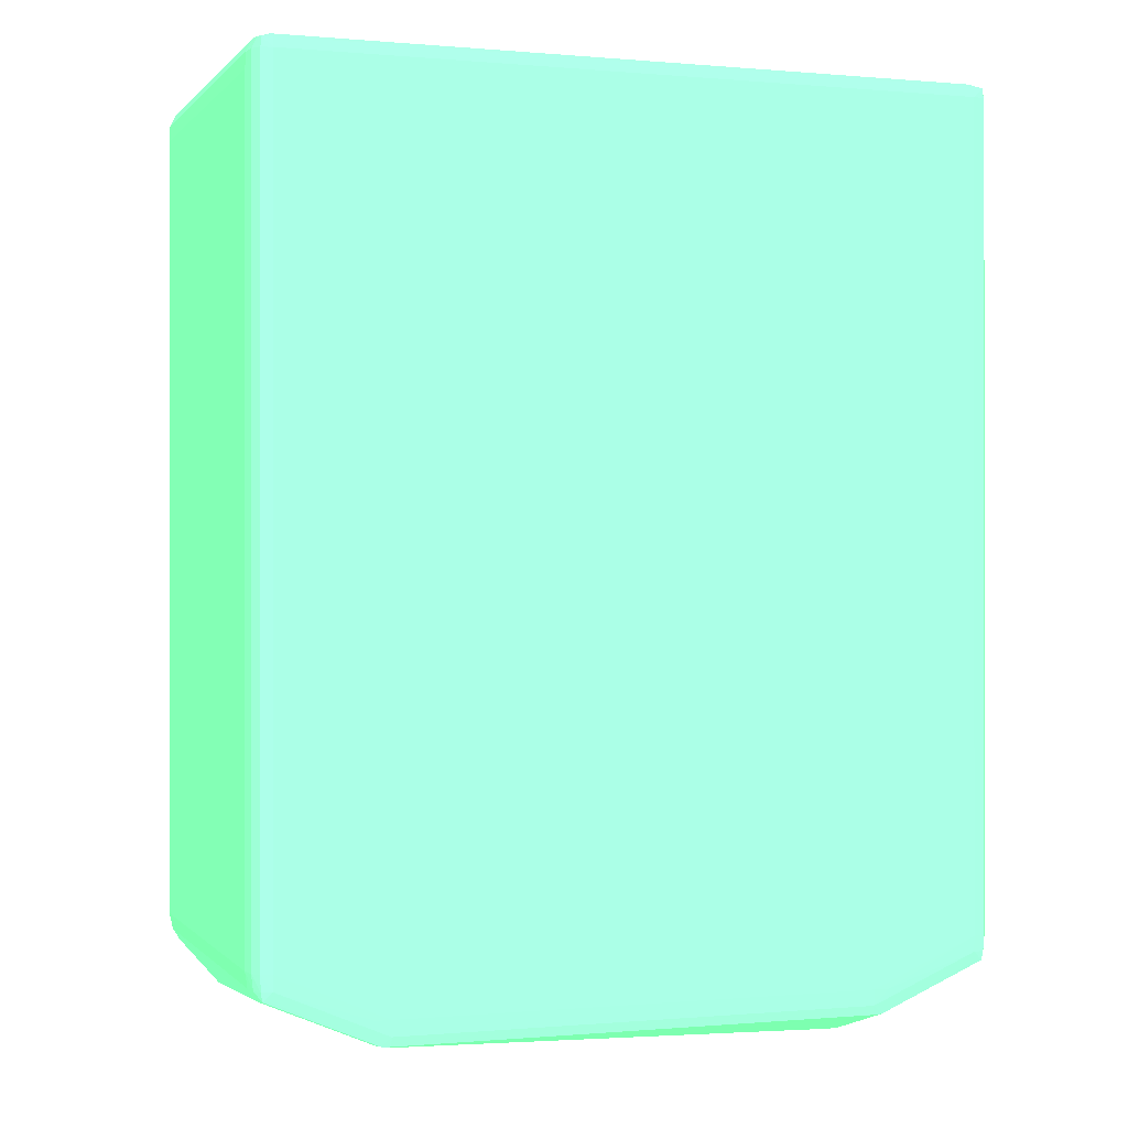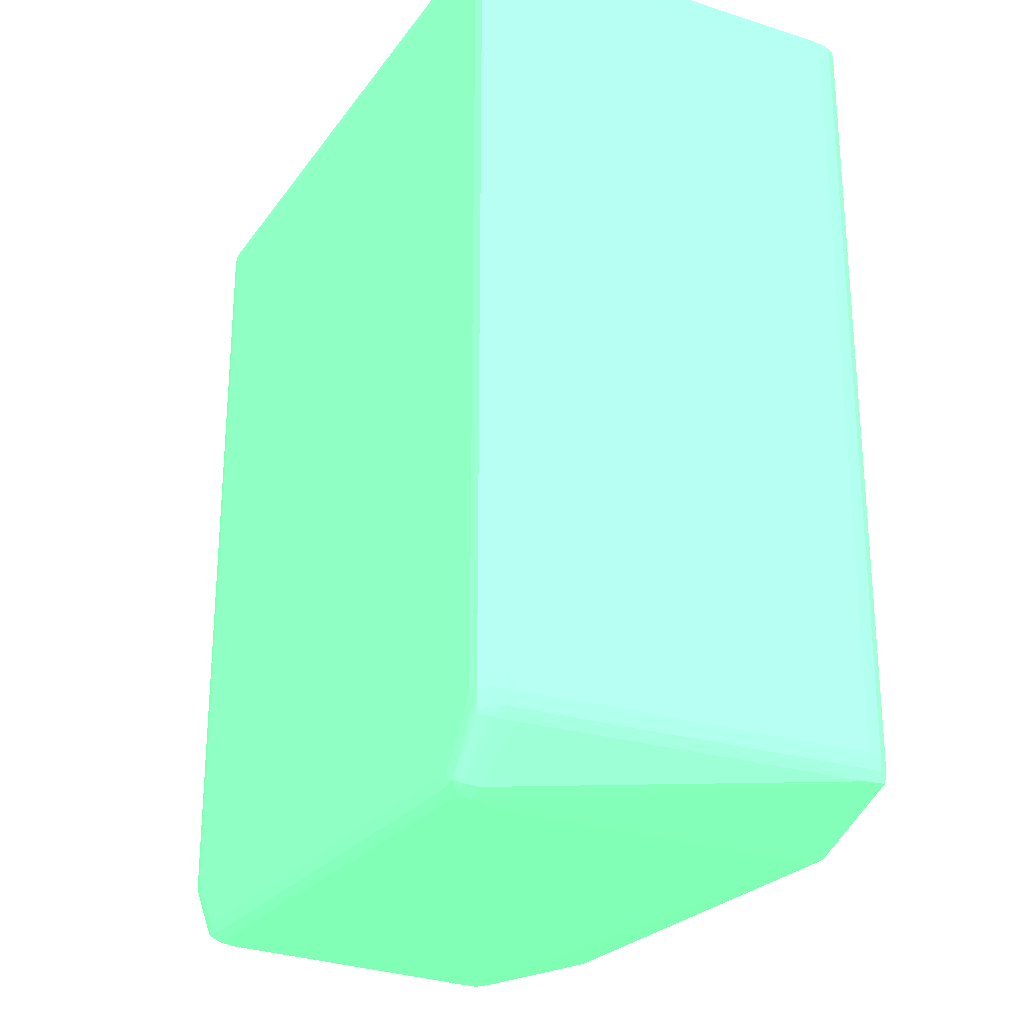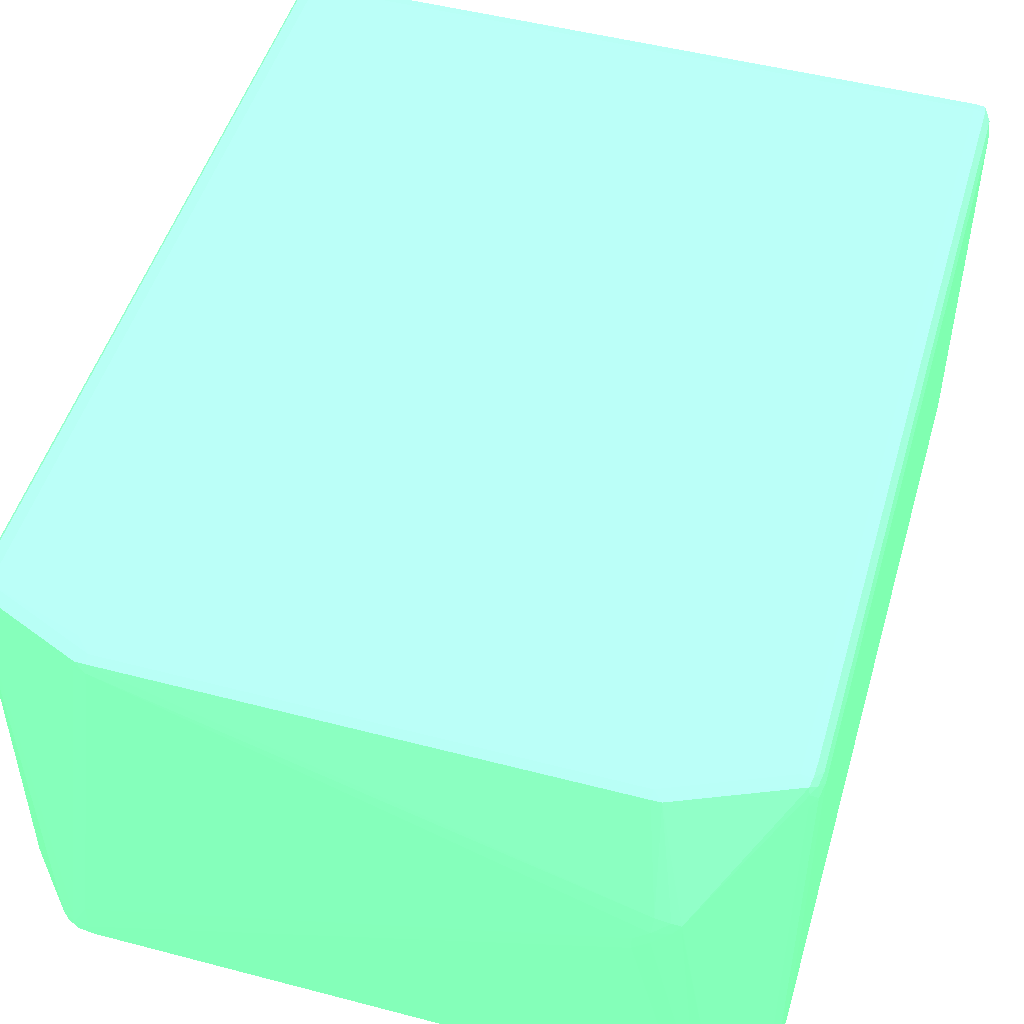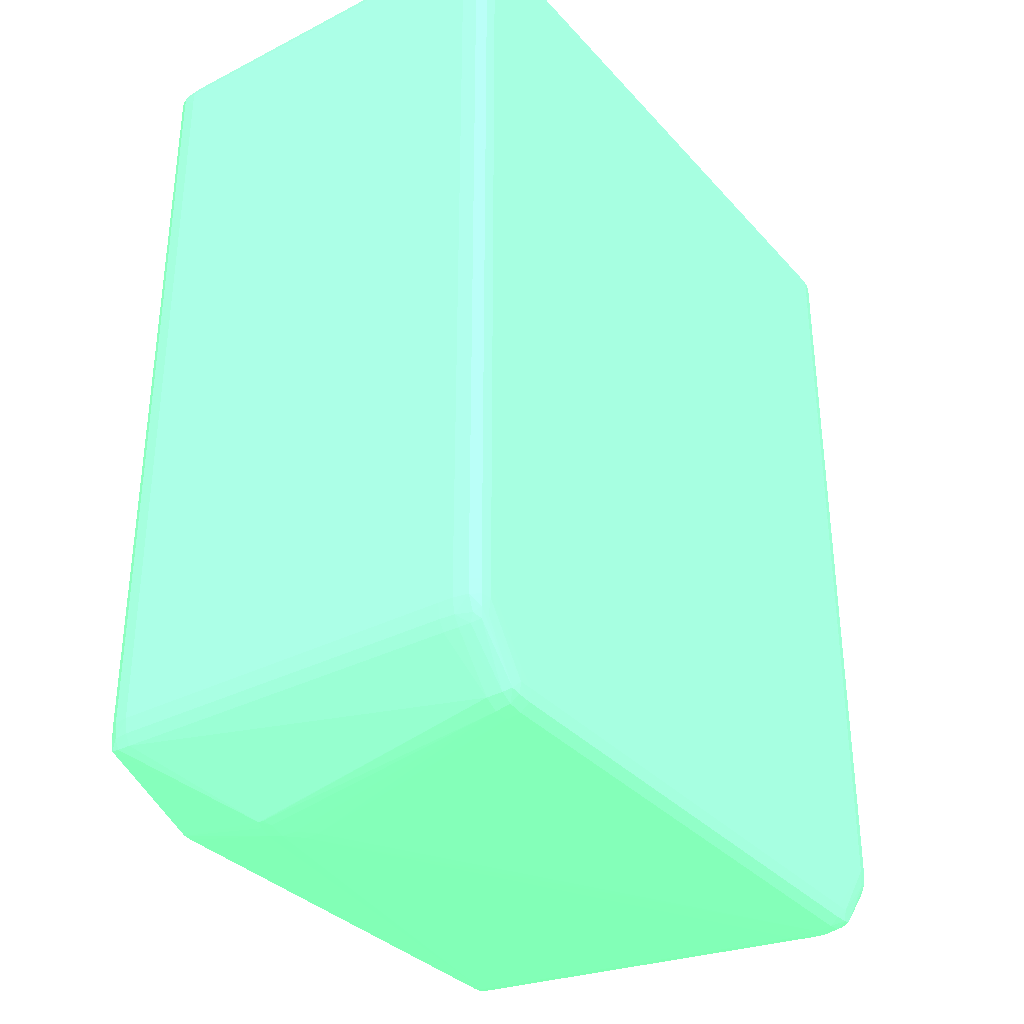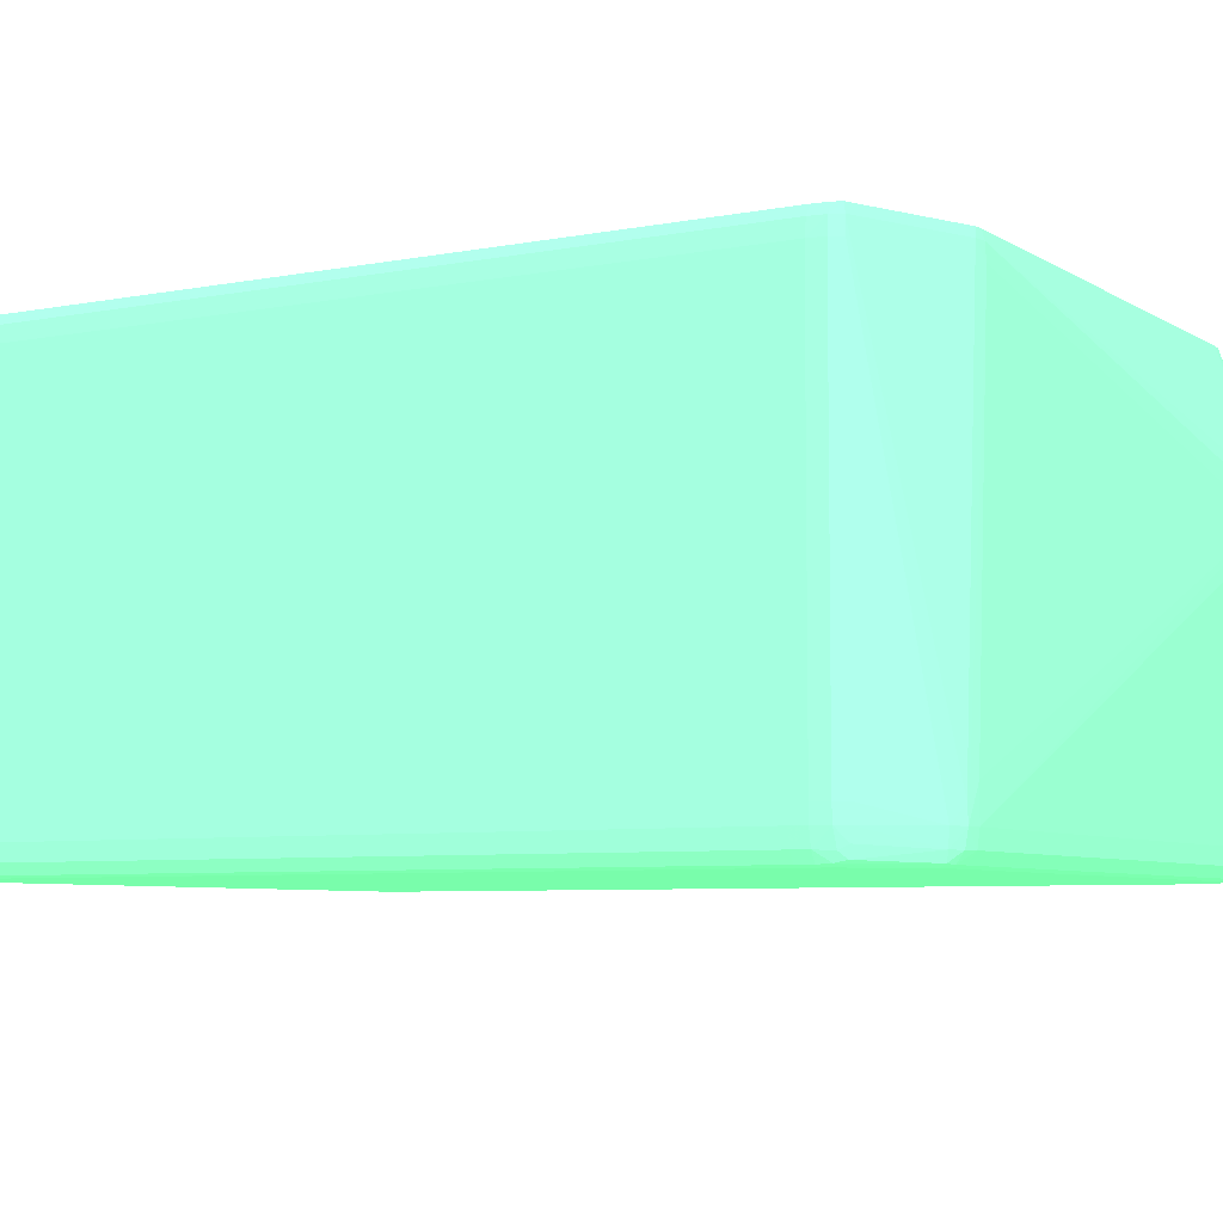
<metadata>
{"format":"obj","ext":"obj","renderer":"f3d","projection":"perspective","resolution":1024,"background":"white","views":[{"elev":-0.1,"azim":160.9,"up":"+Z"},{"elev":-24.9,"azim":62.9,"up":"+Z"},{"elev":49.5,"azim":-163.8,"up":"+Y"},{"elev":-33.6,"azim":-55.1,"up":"+Z"},{"elev":-6.2,"azim":120.4,"up":"+Y"}]}
</metadata>
<code>
v 0.07473 -0.003746 0.1838 0.3804 0.7882 0.5255
v 0.07422 -0.0006108 0.1838 0.3804 0.7882 0.5255
v 0.07417 -0.0006108 0.1869 0.3804 0.7882 0.5255
v 0.07461 -0.003746 0.1869 0.3804 0.7882 0.5255
v 0.07473 -0.08228 0.1838 0.3804 0.7882 0.5255
v 0.07473 -0.003746 0.02042 0.3804 0.7882 0.5255
v 0.07299 0.001342 0.1869 0.3804 0.7882 0.5255
v 0.07422 -0.0006108 0.02042 0.3804 0.7882 0.5255
v 0.07274 0.00122 0.1888 0.3804 0.7882 0.5255
v 0.07318 -0.0006108 0.1892 0.3804 0.7882 0.5255
v 0.07461 -0.08228 0.1869 0.3804 0.7882 0.5255
v 0.07338 -0.003746 0.1894 0.3804 0.7882 0.5255
v 0.07417 -0.08541 0.1869 0.3804 0.7882 0.5255
v 0.07422 -0.08541 0.1838 0.3804 0.7882 0.5255
v 0.07473 -0.08228 0.02356 0.3804 0.7882 0.5255
v 0.07473 -0.07913 0.02042 0.3804 0.7882 0.5255
v 0.07423 -0.003746 0.01729 0.3804 0.7882 0.5255
v 0.07384 -0.0006108 0.01729 0.3804 0.7882 0.5255
v 0.07068 0.001728 0.1869 0.3804 0.7882 0.5255
v 0.07299 0.001342 0.02042 0.3804 0.7882 0.5255
v 0.07284 0.001307 0.01729 0.3804 0.7882 0.5255
v 0.07068 0.001342 0.189 0.3804 0.7882 0.5255
v 0.07068 -0.0006108 0.1899 0.3804 0.7882 0.5255
v 0.07068 -0.003746 0.1902 0.3804 0.7882 0.5255
v 0.07338 -0.08228 0.1894 0.3804 0.7882 0.5255
v 0.07318 -0.08541 0.1892 0.3804 0.7882 0.5255
v 0.07299 -0.08737 0.1869 0.3804 0.7882 0.5255
v 0.07274 -0.08724 0.1888 0.3804 0.7882 0.5255
v 0.07422 -0.08541 0.02356 0.3804 0.7882 0.5255
v 0.0747 -0.08228 0.02042 0.3804 0.7882 0.5255
v 0.07423 -0.07913 0.01729 0.3804 0.7882 0.5255
v 0.07299 -0.003746 0.01514 0.3804 0.7882 0.5255
v 0.07284 -0.0006108 0.01526 0.3804 0.7882 0.5255
v 0.07255 0.001167 0.01548 0.3804 0.7882 0.5255
v -0.07068 0.001728 0.1869 0.3804 0.7882 0.5255
v 0.07068 0.001728 0.02042 0.3804 0.7882 0.5255
v 0.07068 0.001675 0.01729 0.3804 0.7882 0.5255
v -0.07068 0.001342 0.189 0.3804 0.7882 0.5255
v -0.07068 -0.0006108 0.1899 0.3804 0.7882 0.5255
v 0.07068 -0.08228 0.1902 0.3804 0.7882 0.5255
v -0.07068 -0.003746 0.1902 0.3804 0.7882 0.5255
v 0.07068 -0.08541 0.1899 0.3804 0.7882 0.5255
v 0.07068 -0.08775 0.1869 0.3804 0.7882 0.5255
v 0.07299 -0.08737 0.02356 0.3804 0.7882 0.5255
v 0.07068 -0.08737 0.189 0.3804 0.7882 0.5255
v 0.0741 -0.08541 0.02042 0.3804 0.7882 0.5255
v 0.07404 -0.08228 0.01729 0.3804 0.7882 0.5255
v 0.07299 -0.07913 0.01514 0.3804 0.7882 0.5255
v 0.06408 -0.08228 0.005074 0.3804 0.7882 0.5255
v 0.06125 -0.07913 0.003721 0.3804 0.7882 0.5255
v 0.05095 -0.0006108 0.0059 0.3804 0.7882 0.5255
v 0.05059 0.00115 0.006088 0.3804 0.7882 0.5255
v 0.07068 0.001299 0.01531 0.3804 0.7882 0.5255
v -0.07299 0.001342 0.1869 0.3804 0.7882 0.5255
v -0.07274 0.00122 0.1888 0.3804 0.7882 0.5255
v -0.07068 0.001728 0.02042 0.3804 0.7882 0.5255
v 0.06753 0.001702 0.01729 0.3804 0.7882 0.5255
v 0.04869 0.001728 0.01101 0.3804 0.7882 0.5255
v 0.04869 0.001623 0.007854 0.3804 0.7882 0.5255
v 0.05183 0.001702 0.01101 0.3804 0.7882 0.5255
v -0.07318 -0.0006108 0.1892 0.3804 0.7882 0.5255
v -0.07068 -0.08228 0.1902 0.3804 0.7882 0.5255
v -0.07338 -0.003746 0.1894 0.3804 0.7882 0.5255
v -0.07068 -0.08541 0.1899 0.3804 0.7882 0.5255
v -0.07068 -0.08775 0.1869 0.3804 0.7882 0.5255
v 0.07068 -0.08775 0.02356 0.3804 0.7882 0.5255
v 0.07068 -0.08774 0.02042 0.3804 0.7882 0.5255
v 0.07287 -0.08737 0.02042 0.3804 0.7882 0.5255
v -0.07068 -0.08737 0.189 0.3804 0.7882 0.5255
v 0.07259 -0.08723 0.01798 0.3804 0.7882 0.5255
v 0.0731 -0.08562 0.01708 0.3804 0.7882 0.5255
v 0.07252 -0.0847 0.01548 0.3804 0.7882 0.5255
v 0.07283 -0.08228 0.01524 0.3804 0.7882 0.5255
v 0.06373 -0.08541 0.005393 0.3804 0.7882 0.5255
v 0.06125 -0.08228 0.003552 0.3804 0.7882 0.5255
v 0.04869 -0.003746 0.00528 0.3804 0.7882 0.5255
v 0.04869 -0.0006108 0.005487 0.3804 0.7882 0.5255
v 0.04869 0.001237 0.005994 0.3804 0.7882 0.5255
v -0.07422 -0.0006108 0.1838 0.3804 0.7882 0.5255
v -0.07417 -0.0006108 0.1869 0.3804 0.7882 0.5255
v -0.07299 0.001342 0.02042 0.3804 0.7882 0.5255
v -0.04869 0.001728 0.01101 0.3804 0.7882 0.5255
v -0.05183 0.00171 0.01101 0.3804 0.7882 0.5255
v -0.06753 0.001702 0.01729 0.3804 0.7882 0.5255
v -0.07068 0.001675 0.01729 0.3804 0.7882 0.5255
v -0.04869 0.001623 0.007854 0.3804 0.7882 0.5255
v -0.07461 -0.003746 0.1869 0.3804 0.7882 0.5255
v -0.07338 -0.08228 0.1894 0.3804 0.7882 0.5255
v -0.07318 -0.08541 0.1892 0.3804 0.7882 0.5255
v -0.07274 -0.08724 0.1888 0.3804 0.7882 0.5255
v -0.07299 -0.08737 0.1869 0.3804 0.7882 0.5255
v -0.07068 -0.08775 0.02356 0.3804 0.7882 0.5255
v 0.06125 -0.08775 0.01101 0.3804 0.7882 0.5255
v 0.07089 -0.08744 0.01708 0.3804 0.7882 0.5255
v 0.06125 -0.08773 0.007854 0.3804 0.7882 0.5255
v 0.06321 -0.08722 0.0059 0.3804 0.7882 0.5255
v 0.07208 -0.08681 0.01588 0.3804 0.7882 0.5255
v 0.06125 -0.08541 0.004115 0.3804 0.7882 0.5255
v 0.05811 -0.08541 0.003721 0.3804 0.7882 0.5255
v 0.05811 -0.08228 0.003289 0.3804 0.7882 0.5255
v 0.05811 -0.07599 0.003289 0.3804 0.7882 0.5255
v -0.04869 -0.02888 -0.001709 0.3804 0.7882 0.5255
v -0.05183 -0.02574 -0.001709 0.3804 0.7882 0.5255
v -0.0521 -0.0223 -0.0008823 0.3804 0.7882 0.5255
v -0.04869 0.001237 0.005994 0.3804 0.7882 0.5255
v -0.07473 -0.003746 0.1838 0.3804 0.7882 0.5255
v -0.07422 -0.0006108 0.02042 0.3804 0.7882 0.5255
v -0.07284 0.001307 0.01729 0.3804 0.7882 0.5255
v -0.07068 0.001299 0.01531 0.3804 0.7882 0.5255
v -0.07255 0.001167 0.01548 0.3804 0.7882 0.5255
v -0.0506 0.00115 0.006088 0.3804 0.7882 0.5255
v -0.07461 -0.08228 0.1869 0.3804 0.7882 0.5255
v -0.07417 -0.08541 0.1869 0.3804 0.7882 0.5255
v -0.07422 -0.08541 0.1838 0.3804 0.7882 0.5255
v -0.07299 -0.08737 0.02356 0.3804 0.7882 0.5255
v -0.07068 -0.08774 0.02042 0.3804 0.7882 0.5255
v -0.06125 -0.08775 0.01101 0.3804 0.7882 0.5255
v 0.05811 -0.08775 0.007854 0.3804 0.7882 0.5255
v 0.05811 -0.08737 0.005243 0.3804 0.7882 0.5255
v 0.06125 -0.08735 0.005468 0.3804 0.7882 0.5255
v -0.05811 -0.08541 0.003721 0.3804 0.7882 0.5255
v -0.05811 -0.08228 0.003289 0.3804 0.7882 0.5255
v -0.04869 -0.03202 -0.001653 0.3804 0.7882 0.5255
v -0.05183 -0.02888 -0.001615 0.3804 0.7882 0.5255
v -0.05524 -0.02591 -0.0008072 0.3804 0.7882 0.5255
v -0.0567 -0.02384 -0.0002059 0.3804 0.7882 0.5255
v -0.05496 -0.02316 -0.0005817 0.3804 0.7882 0.5255
v -0.07473 -0.08228 0.1838 0.3804 0.7882 0.5255
v -0.07473 -0.003746 0.02042 0.3804 0.7882 0.5255
v -0.07384 -0.0006108 0.01729 0.3804 0.7882 0.5255
v -0.07284 -0.0006108 0.01526 0.3804 0.7882 0.5255
v -0.07422 -0.08541 0.02356 0.3804 0.7882 0.5255
v -0.07288 -0.08737 0.02042 0.3804 0.7882 0.5255
v -0.07261 -0.08723 0.01796 0.3804 0.7882 0.5255
v -0.07089 -0.08744 0.01706 0.3804 0.7882 0.5255
v -0.06125 -0.08773 0.007854 0.3804 0.7882 0.5255
v -0.05811 -0.08775 0.007854 0.3804 0.7882 0.5255
v -0.05811 -0.08737 0.005243 0.3804 0.7882 0.5255
v -0.06125 -0.08735 0.005468 0.3804 0.7882 0.5255
v -0.06125 -0.08541 0.004115 0.3804 0.7882 0.5255
v -0.06125 -0.08228 0.003552 0.3804 0.7882 0.5255
v -0.0567 -0.02497 -0.0002059 0.3804 0.7882 0.5255
v -0.06408 -0.08228 0.005074 0.3804 0.7882 0.5255
v -0.07299 -0.003746 0.01514 0.3804 0.7882 0.5255
v -0.07473 -0.08228 0.02356 0.3804 0.7882 0.5255
v -0.07423 -0.003746 0.01729 0.3804 0.7882 0.5255
v -0.07473 -0.07913 0.02042 0.3804 0.7882 0.5255
v -0.0747 -0.08228 0.02042 0.3804 0.7882 0.5255
v -0.0741 -0.08541 0.02042 0.3804 0.7882 0.5255
v -0.0731 -0.08562 0.01706 0.3804 0.7882 0.5255
v -0.07208 -0.08681 0.01588 0.3804 0.7882 0.5255
v -0.06321 -0.08722 0.0059 0.3804 0.7882 0.5255
v -0.06373 -0.08541 0.005393 0.3804 0.7882 0.5255
v -0.07283 -0.08228 0.01524 0.3804 0.7882 0.5255
v -0.07299 -0.07913 0.01514 0.3804 0.7882 0.5255
v -0.07423 -0.07913 0.01729 0.3804 0.7882 0.5255
v -0.07404 -0.08228 0.01729 0.3804 0.7882 0.5255
v -0.07252 -0.08471 0.01546 0.3804 0.7882 0.5255
f 1 2 3
f 1 3 4
f 1 4 11
f 1 11 5
f 1 5 15
f 1 15 16
f 1 16 6
f 1 6 8
f 1 8 2
f 2 7 3
f 2 8 20
f 2 20 7
f 3 7 9
f 3 9 10
f 3 10 4
f 4 10 12
f 4 12 25
f 4 25 11
f 5 11 13
f 5 13 14
f 5 14 29
f 5 29 15
f 6 16 31
f 6 31 17
f 6 17 18
f 6 18 8
f 7 19 9
f 7 20 36
f 7 36 19
f 8 18 21
f 8 21 20
f 9 19 22
f 9 22 23
f 9 23 10
f 10 23 24
f 10 24 12
f 11 25 26
f 11 26 13
f 12 24 40
f 12 40 25
f 13 27 14
f 13 26 28
f 13 28 27
f 14 27 44
f 14 44 29
f 15 29 30
f 15 30 16
f 16 30 31
f 17 31 48
f 17 48 32
f 17 32 33
f 17 33 18
f 18 33 34
f 18 34 21
f 19 35 38
f 19 38 22
f 19 36 58
f 19 58 82
f 19 82 56
f 19 56 35
f 20 21 37
f 20 37 36
f 21 34 37
f 22 38 39
f 22 39 23
f 23 39 41
f 23 41 24
f 24 41 62
f 24 62 40
f 25 40 26
f 26 40 42
f 26 42 28
f 27 28 43
f 27 43 66
f 27 66 44
f 28 42 45
f 28 45 43
f 29 44 68
f 29 68 46
f 29 46 30
f 30 46 47
f 30 47 31
f 31 47 48
f 32 48 49
f 32 49 33
f 33 49 50
f 33 50 51
f 33 51 52
f 33 52 34
f 34 53 37
f 34 52 53
f 35 54 55
f 35 55 38
f 35 56 81
f 35 81 54
f 36 37 57
f 36 57 58
f 37 53 52
f 37 52 59
f 37 59 60
f 37 60 58
f 37 58 57
f 38 55 39
f 39 55 61
f 39 61 41
f 40 62 64
f 40 64 42
f 41 61 63
f 41 63 88
f 41 88 62
f 42 64 69
f 42 69 45
f 43 45 69
f 43 69 65
f 43 65 92
f 43 92 117
f 43 117 137
f 43 137 118
f 43 118 93
f 43 93 66
f 44 66 67
f 44 67 68
f 46 68 70
f 46 70 71
f 46 71 47
f 47 71 72
f 47 72 73
f 47 73 48
f 48 73 49
f 49 74 75
f 49 75 50
f 49 73 74
f 50 75 76
f 50 76 51
f 51 76 77
f 51 77 52
f 52 77 78
f 52 78 59
f 54 79 80
f 54 80 55
f 54 81 107
f 54 107 79
f 55 80 61
f 56 82 83
f 56 83 84
f 56 84 85
f 56 85 81
f 58 60 59
f 58 59 86
f 58 86 82
f 59 78 105
f 59 105 86
f 61 80 87
f 61 87 63
f 62 88 89
f 62 89 64
f 63 87 112
f 63 112 88
f 64 89 90
f 64 90 69
f 65 69 90
f 65 90 91
f 65 91 115
f 65 115 92
f 66 93 67
f 67 94 70
f 67 70 68
f 67 93 95
f 67 95 94
f 70 94 96
f 70 96 97
f 70 97 71
f 71 97 72
f 72 97 74
f 72 74 73
f 74 96 98
f 74 98 75
f 74 97 96
f 75 98 99
f 75 99 100
f 75 100 101
f 75 101 76
f 76 101 102
f 76 102 103
f 76 103 77
f 77 103 104
f 77 104 78
f 78 104 105
f 79 106 80
f 79 107 129
f 79 129 106
f 80 106 87
f 81 85 108
f 81 108 107
f 82 86 83
f 83 86 85
f 83 85 84
f 85 109 110
f 85 110 108
f 85 86 111
f 85 111 109
f 86 105 111
f 87 106 128
f 87 128 112
f 88 112 89
f 89 112 113
f 89 113 90
f 90 113 91
f 91 113 114
f 91 114 132
f 91 132 115
f 92 115 116
f 92 116 117
f 93 118 95
f 94 95 96
f 95 118 119
f 95 119 120
f 95 120 96
f 96 120 98
f 98 120 99
f 99 120 119
f 99 119 138
f 99 138 121
f 99 121 122
f 99 122 100
f 100 122 123
f 100 123 102
f 100 102 101
f 102 123 103
f 103 123 124
f 103 124 125
f 103 125 126
f 103 126 127
f 103 127 104
f 104 127 111
f 104 111 105
f 106 129 147
f 106 147 145
f 106 145 128
f 107 108 130
f 107 130 129
f 108 110 130
f 109 111 110
f 110 131 130
f 110 111 126
f 110 126 131
f 111 127 126
f 112 128 113
f 113 128 114
f 114 128 145
f 114 145 132
f 115 132 133
f 115 133 116
f 116 133 134
f 116 134 135
f 116 135 136
f 116 136 117
f 117 136 137
f 118 137 138
f 118 138 119
f 121 138 139
f 121 139 140
f 121 140 141
f 121 141 122
f 122 141 123
f 123 141 124
f 124 141 125
f 125 142 126
f 125 141 142
f 126 142 143
f 126 143 144
f 126 144 131
f 129 130 146
f 129 146 156
f 129 156 147
f 130 131 146
f 131 144 146
f 132 145 148
f 132 148 149
f 132 149 133
f 133 149 134
f 134 149 150
f 134 150 151
f 134 151 152
f 134 152 135
f 135 152 136
f 136 152 139
f 136 139 138
f 136 138 137
f 139 152 140
f 140 152 153
f 140 153 141
f 141 153 143
f 141 143 142
f 143 153 154
f 143 154 155
f 143 155 144
f 144 155 156
f 144 156 146
f 145 147 148
f 147 156 148
f 148 156 157
f 148 157 149
f 149 157 150
f 150 157 158
f 150 158 151
f 151 158 153
f 151 153 152
f 153 158 154
f 154 158 157
f 154 157 155
f 155 157 156

</code>
